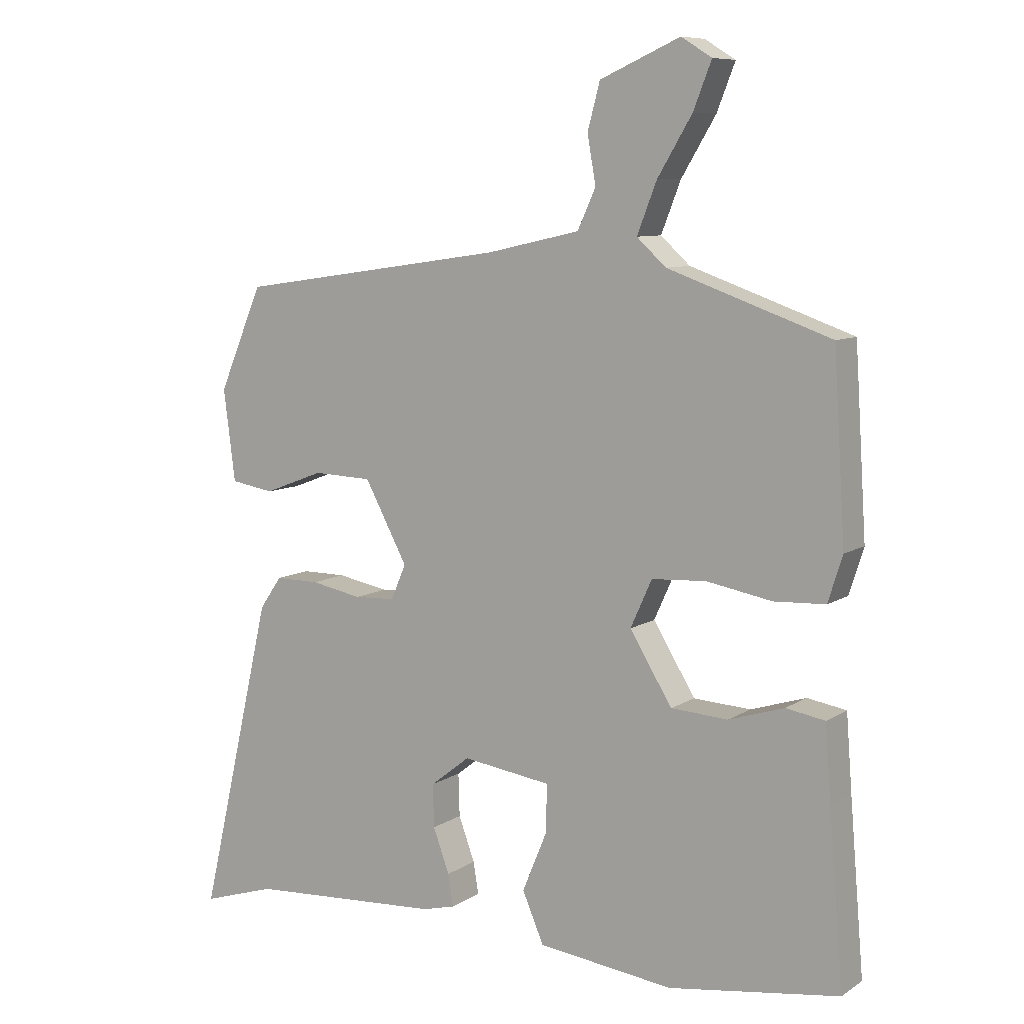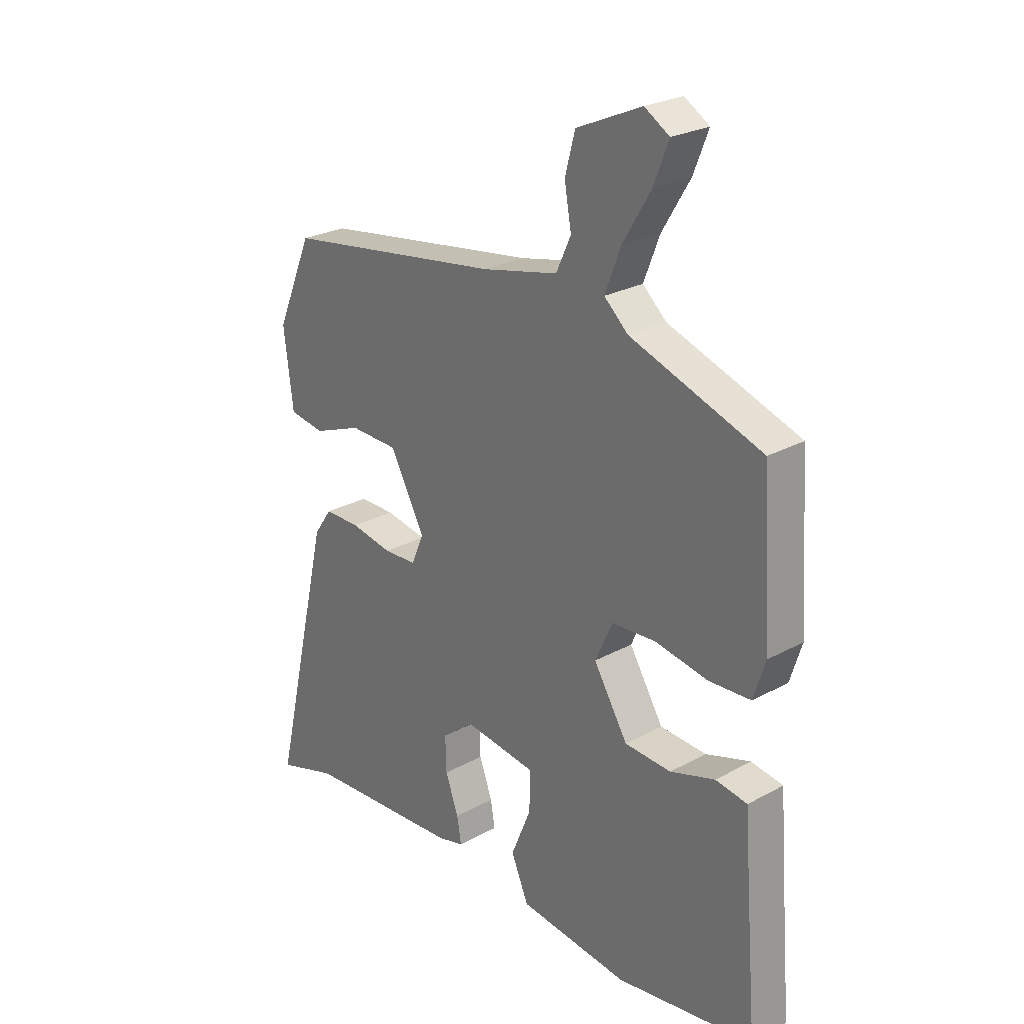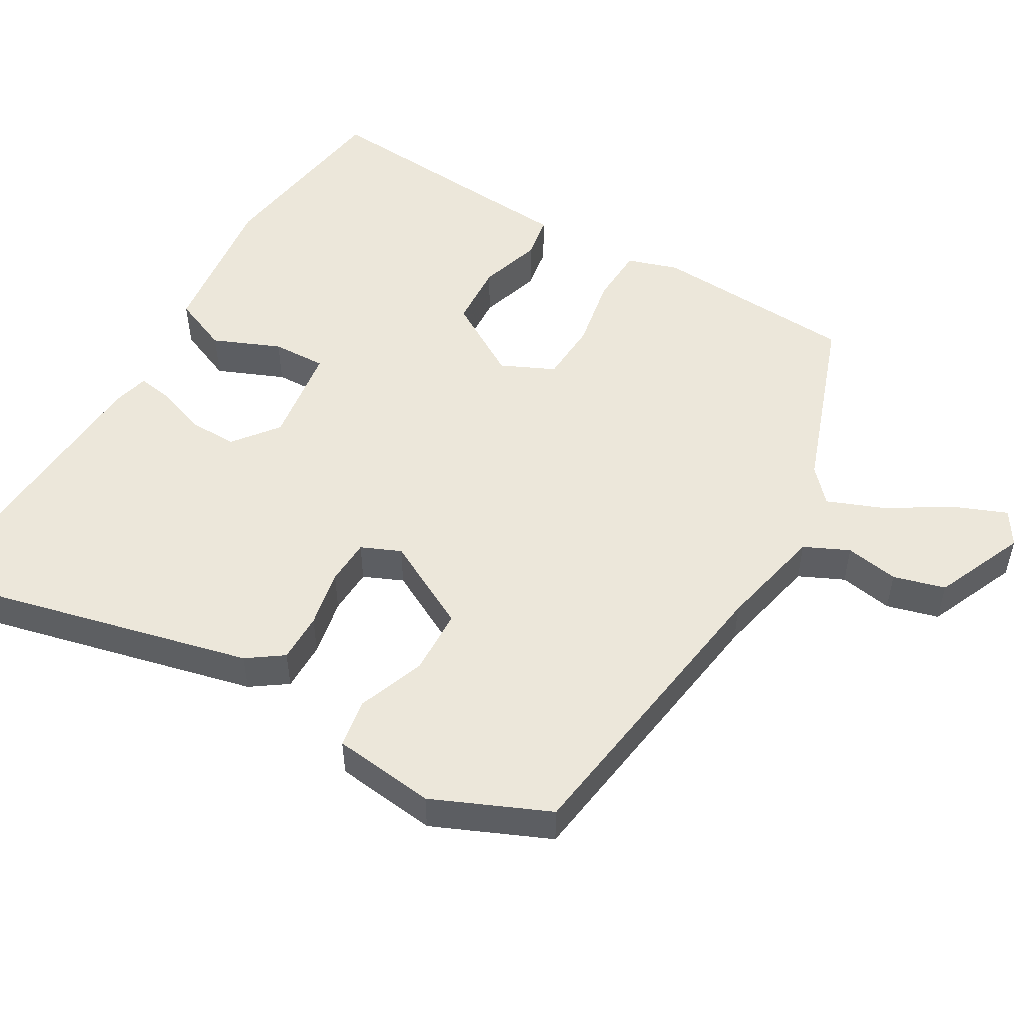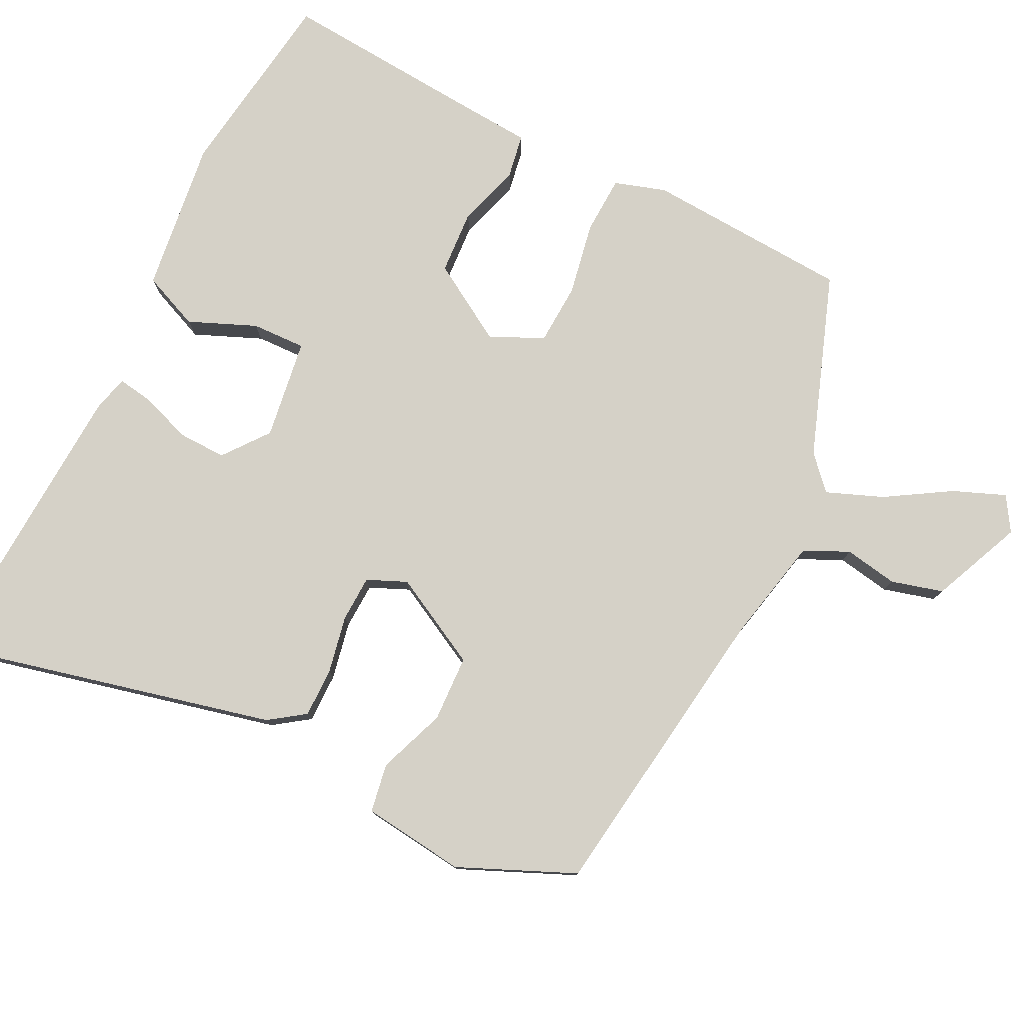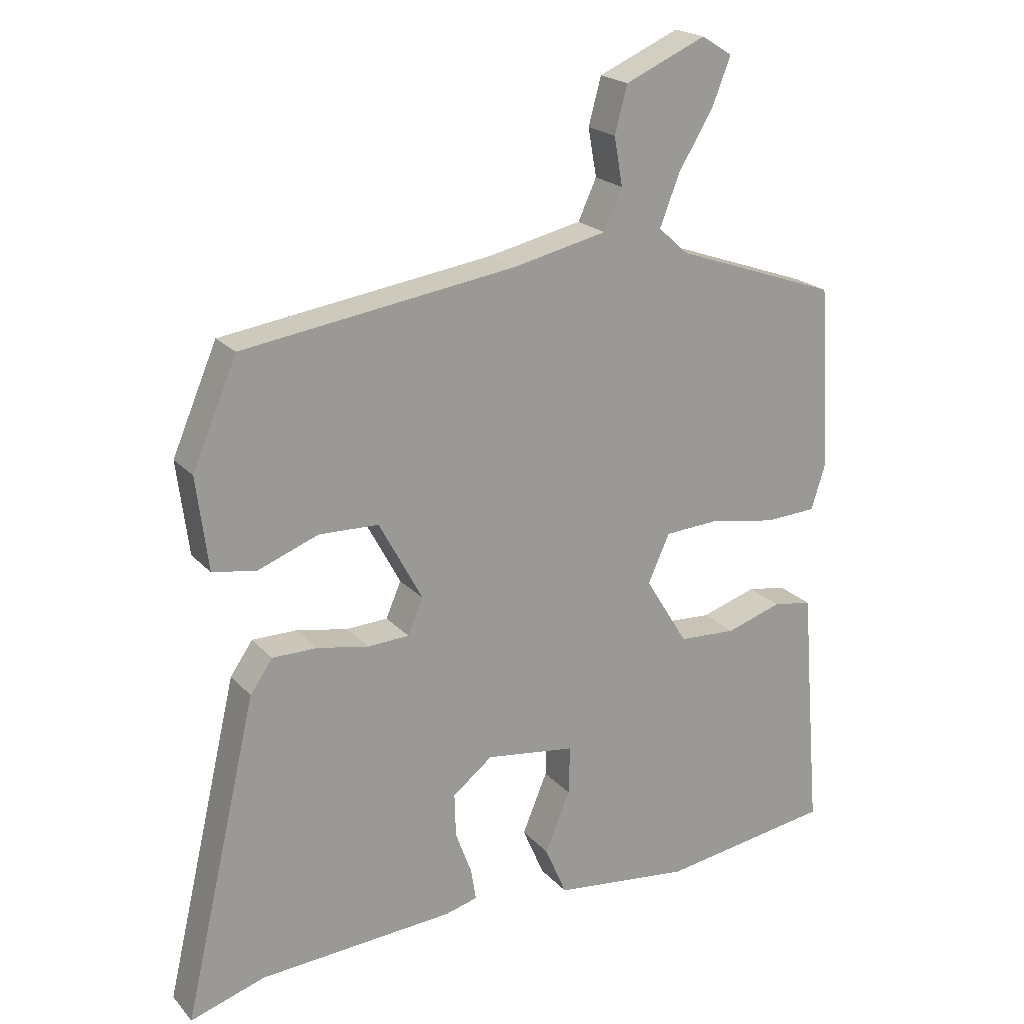
<metadata>
{"format":"obj","ext":"obj","renderer":"f3d","projection":"perspective","resolution":1024,"background":"white","views":[{"elev":8.6,"azim":31.7,"up":"+Z"},{"elev":25.4,"azim":48.6,"up":"+Z"},{"elev":51.4,"azim":-60.1,"up":"+Y"},{"elev":78.8,"azim":-63.9,"up":"+Y"},{"elev":20.8,"azim":-29.2,"up":"+Z"}]}
</metadata>
<code>
v 0.467 0.07 0.407
v 0.485 0.07 0.127
v 0.463 0.07 0.057
v 0.384 0.07 0.053
v 0.284 0.07 0.071
v 0.2 0.07 0.066
v 0.167 0.07 -0.007
v 0.232 0.07 -0.113
v 0.32 0.07 -0.118
v 0.405 0.07 -0.091
v 0.465 0.07 -0.101
v 0.474 0.07 -0.217
v 0.496 0.07 -0.479
v 0.234 0.07 -0.518
v 0.025 0.07 -0.493
v -0.008 0.07 -0.416
v 0.03 0.07 -0.324
v 0.032 0.07 -0.25
v -0.105 0.07 -0.231
v -0.166 0.07 -0.279
v -0.164 0.07 -0.345
v -0.139 0.07 -0.413
v -0.131 0.07 -0.462
v -0.181 0.07 -0.475
v -0.48 0.07 -0.494
v -0.594 0.07 -0.53
v -0.481 0.07 -0.043
v -0.447 0.07 0.006
v -0.379 0.07 0.006
v -0.3 0.07 -0.009
v -0.237 0.07 -0.006
v -0.214 0.07 0.048
v -0.28 0.07 0.171
v -0.371 0.07 0.174
v -0.463 0.07 0.139
v -0.53 0.07 0.15
v -0.548 0.07 0.291
v -0.48 0.07 0.45
v -0.065 0.07 0.51
v 0.079 0.07 0.542
v 0.107 0.07 0.603
v 0.094 0.07 0.676
v 0.113 0.07 0.747
v 0.236 0.07 0.801
v 0.283 0.07 0.772
v 0.255 0.07 0.701
v 0.202 0.07 0.613
v 0.172 0.07 0.536
v 0.217 0.07 0.495
v 0.467 0 0.407
v 0.485 0 0.127
v 0.463 0 0.057
v 0.384 0 0.053
v 0.284 0 0.071
v 0.2 0 0.066
v 0.167 0 -0.007
v 0.232 0 -0.113
v 0.32 0 -0.118
v 0.405 0 -0.091
v 0.465 0 -0.101
v 0.474 0 -0.217
v 0.496 0 -0.479
v 0.234 0 -0.518
v 0.025 0 -0.493
v -0.008 0 -0.416
v 0.03 0 -0.324
v 0.032 0 -0.25
v -0.105 0 -0.231
v -0.166 0 -0.279
v -0.164 0 -0.345
v -0.139 0 -0.413
v -0.131 0 -0.462
v -0.181 0 -0.475
v -0.48 0 -0.494
v -0.594 0 -0.53
v -0.481 0 -0.043
v -0.447 0 0.006
v -0.379 0 0.006
v -0.3 0 -0.009
v -0.237 0 -0.006
v -0.214 0 0.048
v -0.28 0 0.171
v -0.371 0 0.174
v -0.463 0 0.139
v -0.53 0 0.15
v -0.548 0 0.291
v -0.48 0 0.45
v -0.065 0 0.51
v 0.079 0 0.542
v 0.107 0 0.603
v 0.094 0 0.676
v 0.113 0 0.747
v 0.236 0 0.801
v 0.283 0 0.772
v 0.255 0 0.701
v 0.202 0 0.613
v 0.172 0 0.536
v 0.217 0 0.495
f 44 45 46 47
f 44 47 48
f 41 42 43 44
f 40 41 44 48
f 39 40 48 49
f 34 35 36 37
f 33 34 37 38
f 27 28 29 30
f 25 26 27 30
f 25 30 31
f 24 25 31
f 21 22 23 24
f 20 21 24 31
f 19 20 31 32
f 14 15 16 17
f 12 13 14 17
f 12 17 18
f 9 10 11 12
f 8 9 12 18
f 7 8 18 19
f 2 3 4 5
f 2 5 6
f 1 2 6
f 49 1 6
f 33 38 39 49
f 32 33 49 6
f 6 7 19 32
f 96 95 94 93
f 97 96 93
f 93 92 91 90
f 97 93 90 89
f 98 97 89 88
f 86 85 84 83
f 87 86 83 82
f 79 78 77 76
f 79 76 75 74
f 80 79 74
f 80 74 73
f 73 72 71 70
f 80 73 70 69
f 81 80 69 68
f 66 65 64 63
f 66 63 62 61
f 67 66 61
f 61 60 59 58
f 67 61 58 57
f 68 67 57 56
f 54 53 52 51
f 55 54 51
f 55 51 50
f 55 50 98
f 98 88 87 82
f 55 98 82 81
f 81 68 56 55
f 1 50 51 2
f 2 51 52 3
f 3 52 53 4
f 4 53 54 5
f 5 54 55 6
f 6 55 56 7
f 7 56 57 8
f 8 57 58 9
f 9 58 59 10
f 10 59 60 11
f 11 60 61 12
f 12 61 62 13
f 13 62 63 14
f 14 63 64 15
f 15 64 65 16
f 16 65 66 17
f 17 66 67 18
f 18 67 68 19
f 19 68 69 20
f 20 69 70 21
f 21 70 71 22
f 22 71 72 23
f 23 72 73 24
f 24 73 74 25
f 25 74 75 26
f 26 75 76 27
f 27 76 77 28
f 28 77 78 29
f 29 78 79 30
f 30 79 80 31
f 31 80 81 32
f 32 81 82 33
f 33 82 83 34
f 34 83 84 35
f 35 84 85 36
f 36 85 86 37
f 37 86 87 38
f 38 87 88 39
f 39 88 89 40
f 40 89 90 41
f 41 90 91 42
f 42 91 92 43
f 43 92 93 44
f 44 93 94 45
f 45 94 95 46
f 46 95 96 47
f 47 96 97 48
f 48 97 98 49
f 49 98 50 1

</code>
